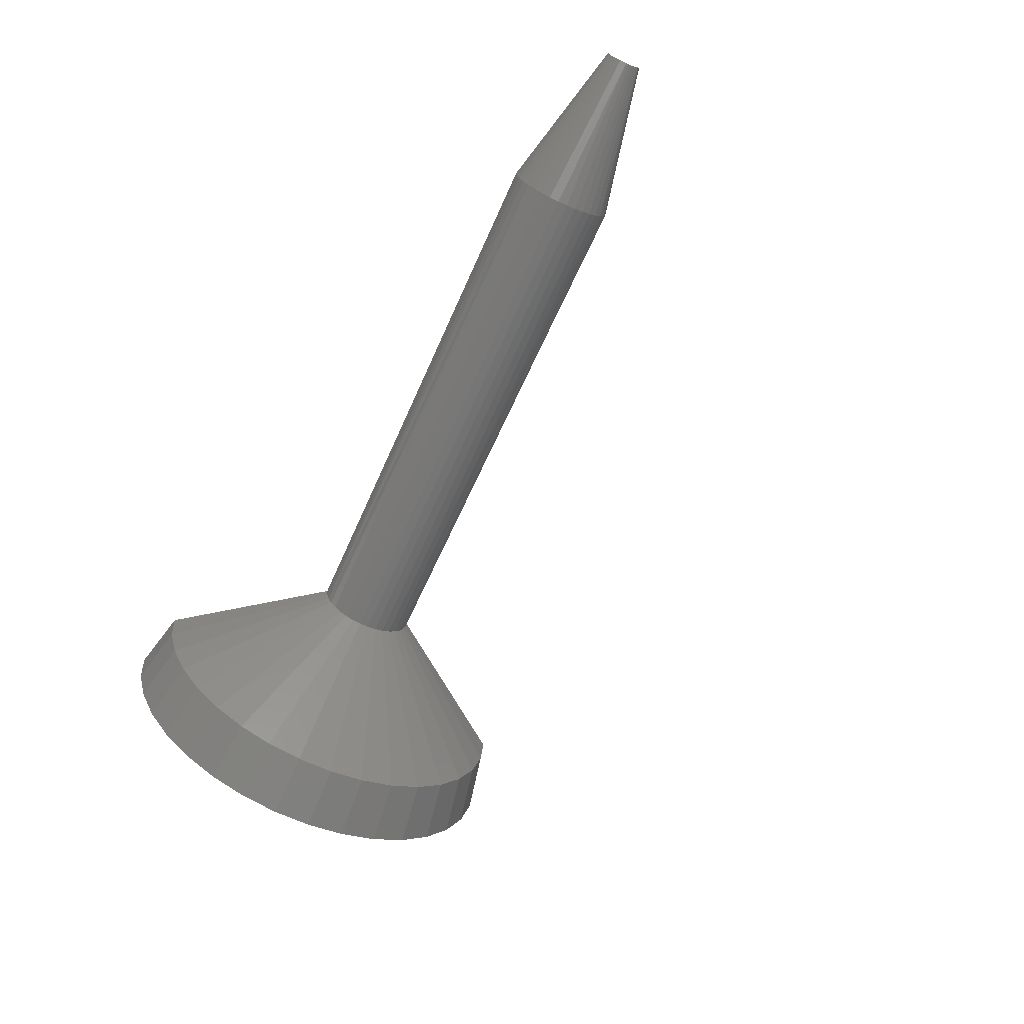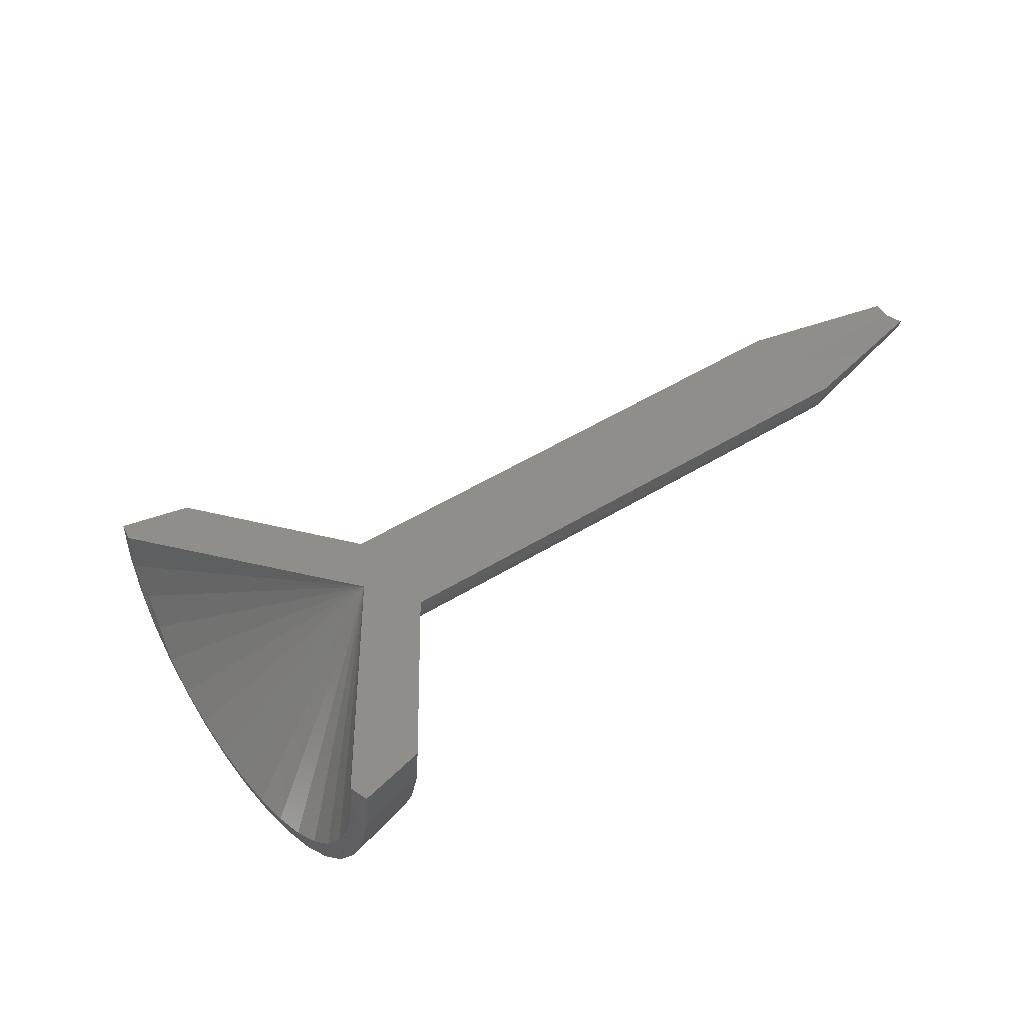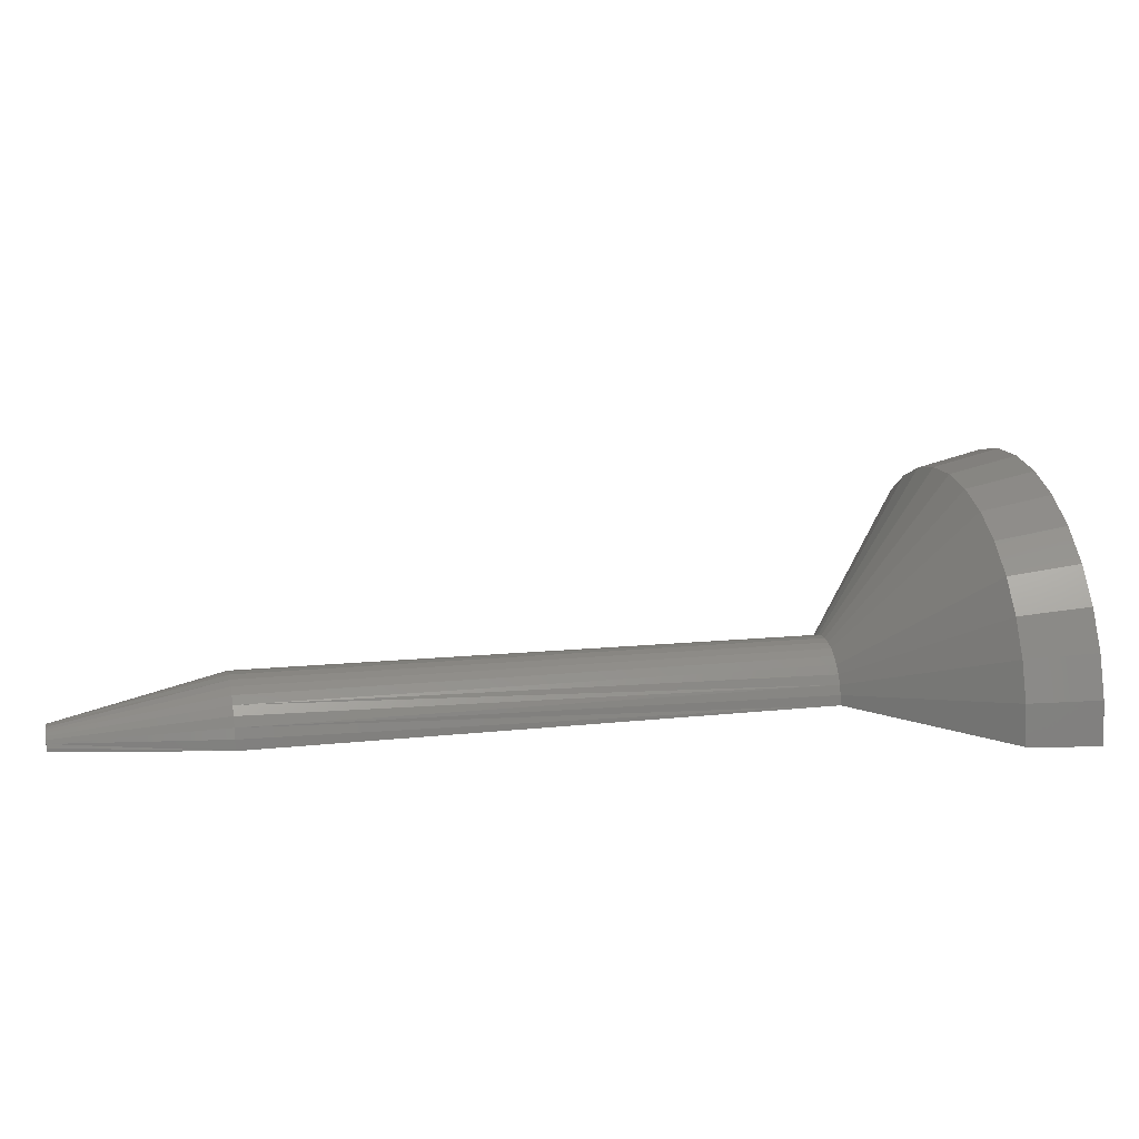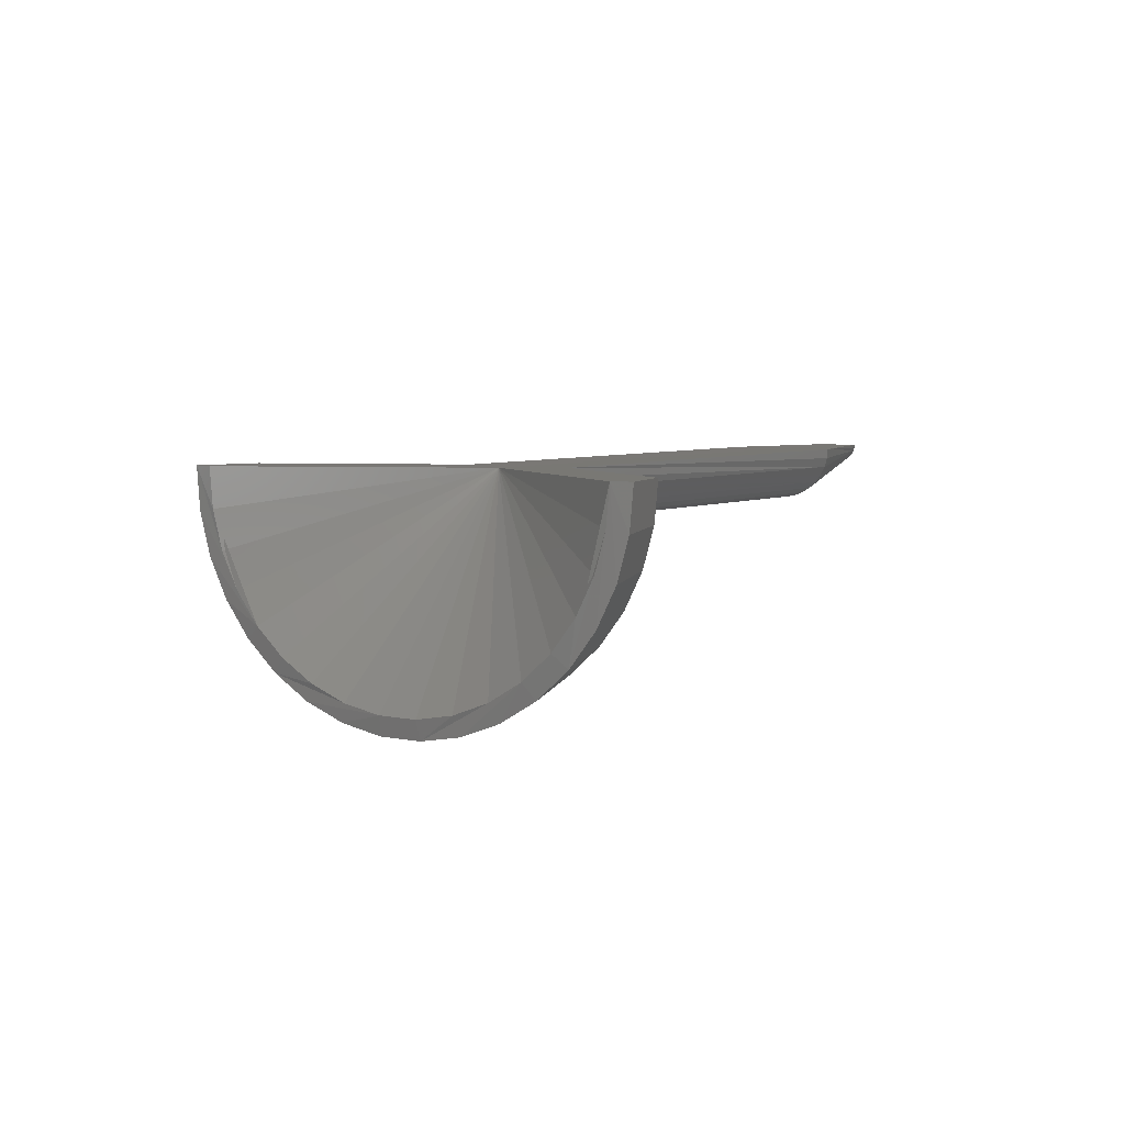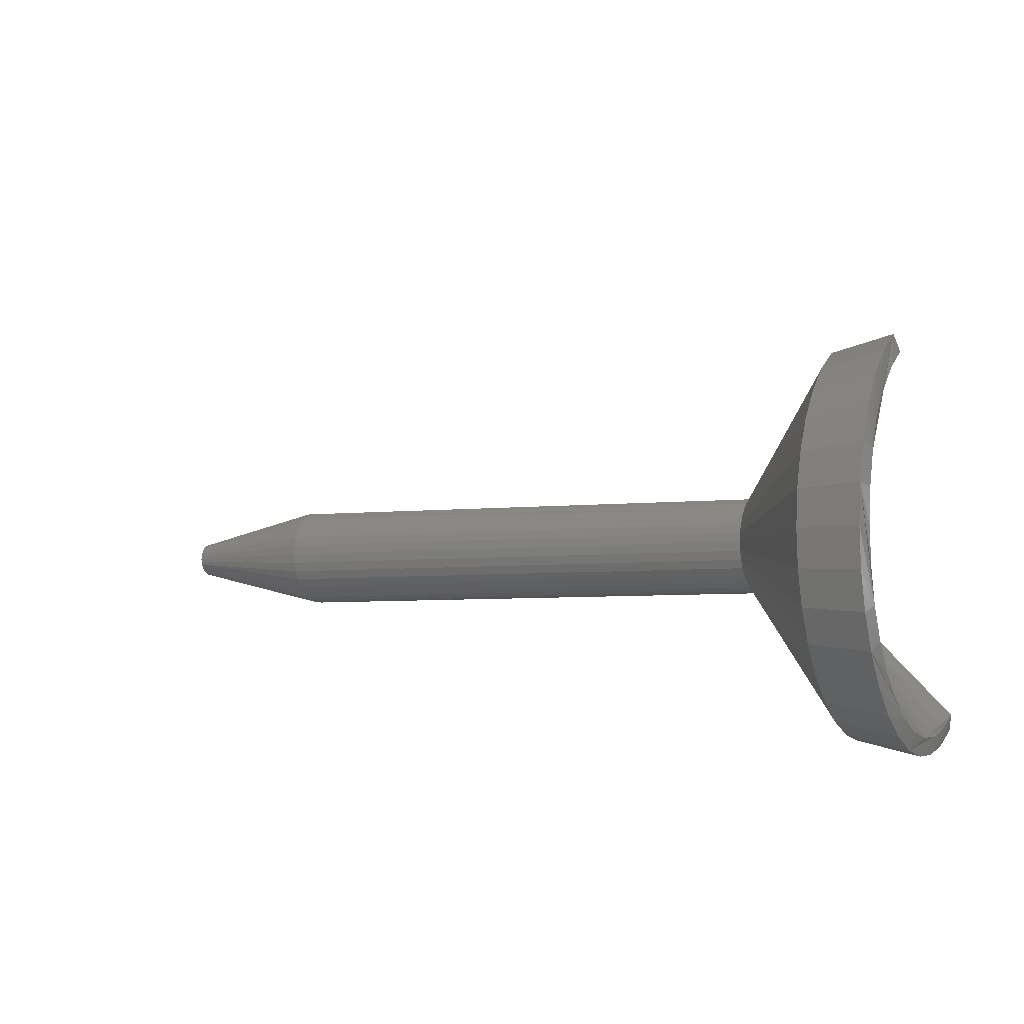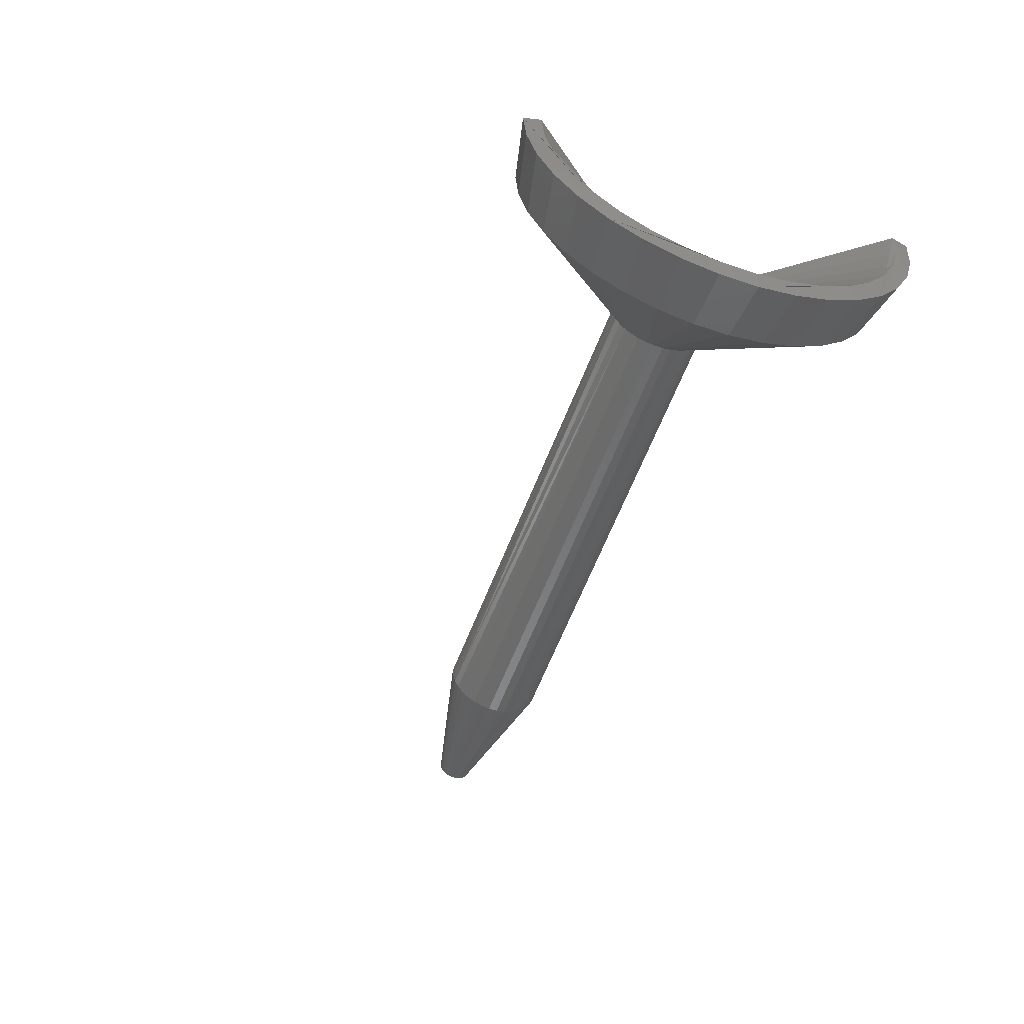
<metadata>
{"format":"stl","ext":"stl","renderer":"f3d","projection":"perspective","resolution":1024,"background":"white","views":[{"elev":-69.2,"azim":-127.4,"up":"+Y"},{"elev":42.5,"azim":129.6,"up":"+Y"},{"elev":-76.6,"azim":0.3,"up":"+Z"},{"elev":5.3,"azim":108.9,"up":"+Y"},{"elev":24.8,"azim":24.0,"up":"+Z"},{"elev":-55.0,"azim":57.8,"up":"+Y"}]}
</metadata>
<code>
# stl→obj: 109 verts, 214 faces
v 0.4056 0.001106 0.1837
v 0.3749 0.001128 0.1785
v 0.4019 0.001209 0.1914
v 0.341 0.000285 0.1007
v 0.3598 2.003e-17 0.08125
v 0.03906 3.27e-35 0.008553
v 0.03537 0.0001028 0.01627
v 0.101 0.0003007 0.04761
v 0.4453 2.537e-17 -2.488e-17
v 0.4154 2.35e-17 -2.304e-17
v 0.4453 2.537e-17 0.008553
v 0.3512 1.95e-17 0.05559
v 0.1118 4.54e-18 -4.451e-18
v 0.03906 0 0
v 0.03903 -0.001539 0.0001396
v 0.03894 -0.003024 0.0005536
v 0.03878 -0.004406 0.001228
v 0.03858 -0.005637 0.002139
v 0.03832 -0.006674 0.003256
v 0.03803 -0.007483 0.00454
v 0.03771 -0.008034 0.005948
v 0.03704 -0.0083 0.008938
v 0.0367 -0.008006 0.01042
v 0.03638 -0.007437 0.01182
v 0.03609 -0.006612 0.01309
v 0.03584 -0.005561 0.0142
v 0.03564 -0.004319 0.01509
v 0.03549 -0.002928 0.01575
v 0.0354 -0.001437 0.01615
v 0.4059 -0.01548 0.1824
v 0.4069 -0.03153 0.1781
v 0.4085 -0.0465 0.1711
v 0.4107 -0.05987 0.1614
v 0.4134 -0.07119 0.1495
v 0.4165 -0.08007 0.1358
v 0.4199 -0.0862 0.1207
v 0.4235 -0.08937 0.1048
v 0.4272 -0.08947 0.08856
v 0.4308 -0.0865 0.0726
v 0.4342 -0.08056 0.05744
v 0.4374 -0.07186 0.04361
v 0.4401 -0.06069 0.03158
v 0.4423 -0.04744 0.02177
v 0.444 -0.03256 0.01451
v 0.445 -0.01657 0.01006
v 0.4255 -0.09778 0.08744
v 0.4294 -0.09453 0.06999
v 0.4332 -0.08805 0.05343
v 0.4366 -0.07854 0.03831
v 0.4104 -0.07781 0.1541
v 0.4138 -0.08751 0.1391
v 0.4175 -0.0942 0.1226
v 0.4215 -0.09767 0.1052
v 0.4396 -0.06633 0.02517
v 0.4022 -0.01691 0.19
v 0.4033 -0.03446 0.1853
v 0.4051 -0.05082 0.1776
v 0.4074 -0.06543 0.1671
v 0.442 -0.05185 0.01445
v 0.4438 -0.03559 0.006514
v 0.4449 -0.0181 0.001643
v 0.3752 -0.01577 0.1772
v 0.3762 -0.03213 0.1728
v 0.3778 -0.04739 0.1656
v 0.3801 -0.06102 0.1558
v 0.3828 -0.07256 0.1437
v 0.386 -0.08161 0.1297
v 0.3895 -0.08785 0.1143
v 0.3931 -0.09108 0.09808
v 0.3969 -0.09119 0.08154
v 0.4006 -0.08816 0.06527
v 0.4041 -0.08211 0.04982
v 0.4073 -0.07324 0.03573
v 0.4101 -0.06186 0.02347
v 0.4123 -0.04835 0.01347
v 0.414 -0.03319 0.006075
v 0.415 -0.01688 0.001532
v 0.3511 -0.004267 0.05598
v 0.3411 -0.003987 0.1004
v 0.3413 -0.008121 0.09928
v 0.3423 -0.01542 0.09497
v 0.3417 -0.01198 0.09745
v 0.3438 -0.02062 0.08837
v 0.343 -0.01834 0.0919
v 0.3447 -0.0222 0.08448
v 0.3466 -0.02305 0.0762
v 0.3456 -0.02302 0.08038
v 0.3484 -0.02075 0.06818
v 0.3475 -0.02228 0.07209
v 0.3492 -0.01851 0.06462
v 0.3505 -0.01222 0.059
v 0.3499 -0.01563 0.06152
v 0.3509 -0.008388 0.05713
v 0.1087 -0.0219 0.01329
v 0.1096 -0.01953 0.009529
v 0.1103 -0.0165 0.00626
v 0.1068 -0.02432 0.02175
v 0.1078 -0.02351 0.01741
v 0.1048 -0.02343 0.03049
v 0.1058 -0.02429 0.02616
v 0.1031 -0.01935 0.03832
v 0.1039 -0.02176 0.03459
v 0.1013 -0.00857 0.0461
v 0.1017 -0.01264 0.04418
v 0.1023 -0.01628 0.04155
v 0.101 -0.004207 0.04726
v 0.1114 -0.008851 0.00162
v 0.1109 -0.0129 0.003593
v 0.1117 -0.004503 0.0004085
f 1 2 3
f 4 2 1
f 4 1 5
f 4 5 6
f 4 6 7
f 4 7 8
f 9 10 11
f 12 13 14
f 12 14 6
f 12 6 5
f 12 5 11
f 12 11 10
f 6 14 15
f 6 15 16
f 6 16 17
f 6 17 18
f 6 18 19
f 6 19 20
f 6 20 21
f 6 21 22
f 6 22 23
f 6 23 24
f 6 24 25
f 6 25 26
f 6 26 27
f 6 27 28
f 6 28 29
f 6 29 7
f 5 1 30
f 5 30 31
f 5 31 32
f 5 32 33
f 5 33 34
f 5 34 35
f 5 35 36
f 5 36 37
f 5 37 38
f 5 38 39
f 5 39 40
f 5 40 41
f 5 41 42
f 5 42 43
f 5 43 44
f 5 44 45
f 5 45 11
f 41 46 47
f 41 47 48
f 41 48 49
f 37 50 51
f 37 51 52
f 37 52 53
f 53 46 37
f 37 46 38
f 38 46 39
f 40 39 46
f 46 41 40
f 34 50 35
f 36 35 50
f 50 37 36
f 54 11 45
f 54 45 44
f 54 44 43
f 54 43 42
f 54 42 41
f 54 41 49
f 33 3 55
f 33 55 56
f 33 56 57
f 33 57 58
f 33 58 50
f 33 50 34
f 3 33 32
f 3 32 31
f 3 31 30
f 3 30 1
f 11 54 59
f 11 59 60
f 11 60 61
f 11 61 9
f 3 2 55
f 55 2 62
f 55 62 56
f 56 62 63
f 56 63 57
f 57 63 64
f 57 64 58
f 58 64 65
f 58 65 50
f 50 65 66
f 50 66 51
f 51 66 67
f 51 67 52
f 52 67 68
f 52 68 53
f 53 68 69
f 53 69 46
f 46 69 70
f 46 70 47
f 47 70 71
f 47 71 48
f 48 71 72
f 48 72 49
f 49 72 73
f 49 73 54
f 54 73 74
f 54 74 59
f 59 74 75
f 59 75 60
f 60 75 76
f 60 76 61
f 61 76 77
f 61 77 9
f 9 77 10
f 10 78 12
f 10 77 78
f 4 62 2
f 4 79 62
f 80 64 63
f 63 62 80
f 80 62 79
f 81 66 65
f 65 64 81
f 81 64 82
f 82 64 80
f 83 67 66
f 83 66 84
f 84 66 81
f 85 69 68
f 68 67 85
f 85 67 83
f 86 71 70
f 70 69 86
f 86 69 87
f 87 69 85
f 88 72 71
f 88 71 89
f 89 71 86
f 90 74 73
f 73 72 90
f 90 72 88
f 91 76 75
f 75 74 91
f 91 74 92
f 92 74 90
f 77 76 78
f 78 76 93
f 93 76 91
f 90 94 95
f 95 96 90
f 90 96 92
f 92 96 91
f 96 93 91
f 89 97 98
f 98 94 89
f 89 94 88
f 88 94 90
f 87 99 100
f 100 97 87
f 87 97 86
f 86 97 89
f 83 101 102
f 102 99 83
f 83 99 85
f 85 99 87
f 81 103 104
f 81 104 105
f 105 101 81
f 81 101 84
f 84 101 83
f 106 103 80
f 107 78 93
f 108 107 93
f 93 96 108
f 103 81 82
f 103 82 80
f 8 106 80
f 8 80 79
f 8 79 4
f 12 78 107
f 12 107 109
f 12 109 13
f 27 105 104
f 104 103 27
f 27 103 28
f 28 103 29
f 25 102 101
f 101 105 25
f 25 105 26
f 26 105 27
f 23 100 99
f 99 102 23
f 23 102 24
f 24 102 25
f 22 98 97
f 97 100 22
f 22 100 23
f 20 95 94
f 94 98 20
f 20 98 21
f 21 98 22
f 18 108 96
f 96 95 18
f 18 95 19
f 19 95 20
f 16 109 107
f 107 108 16
f 16 108 17
f 17 108 18
f 7 29 103
f 7 103 106
f 7 106 8
f 13 109 16
f 13 16 15
f 13 15 14

</code>
